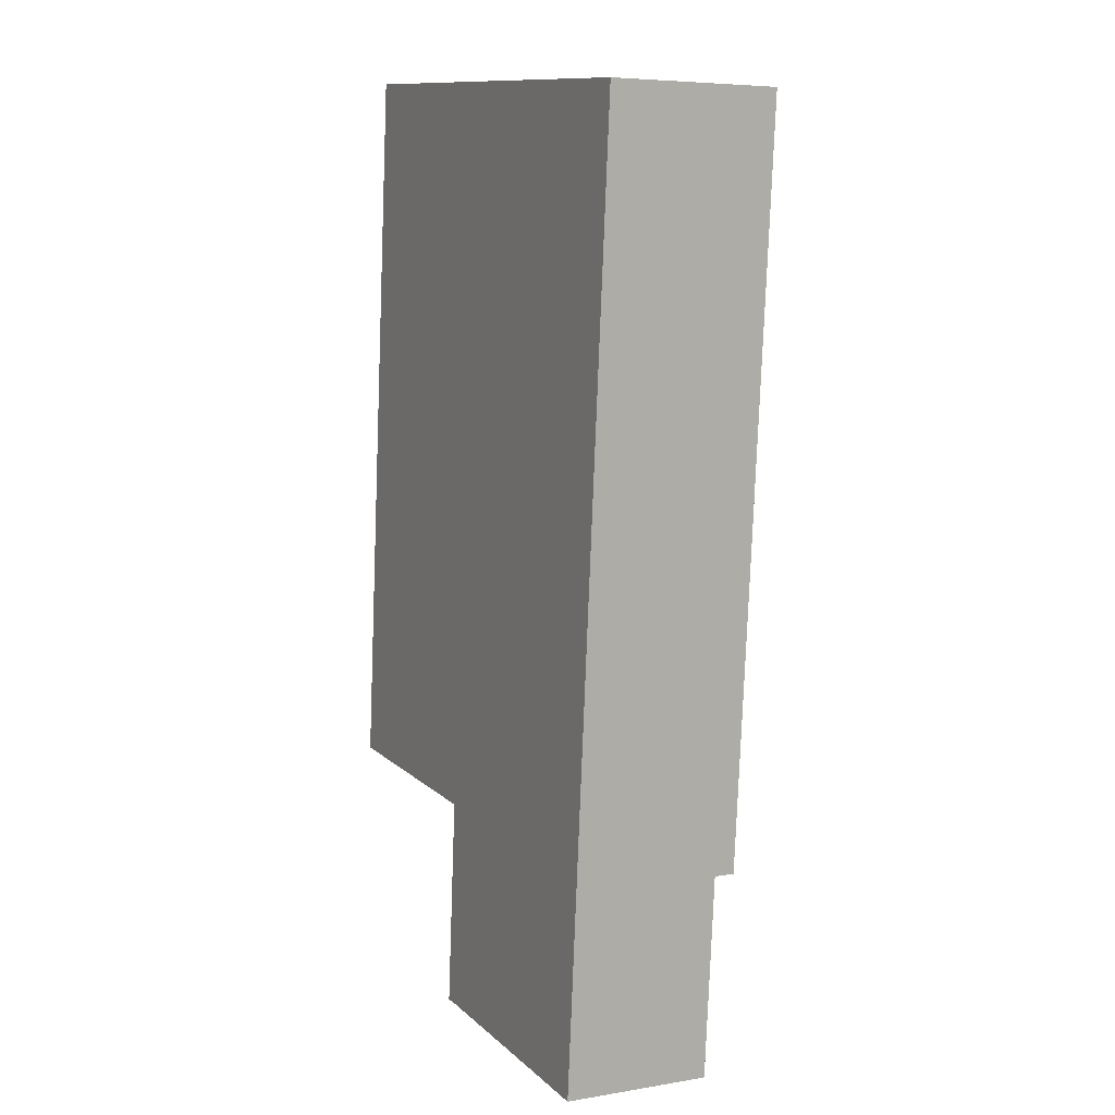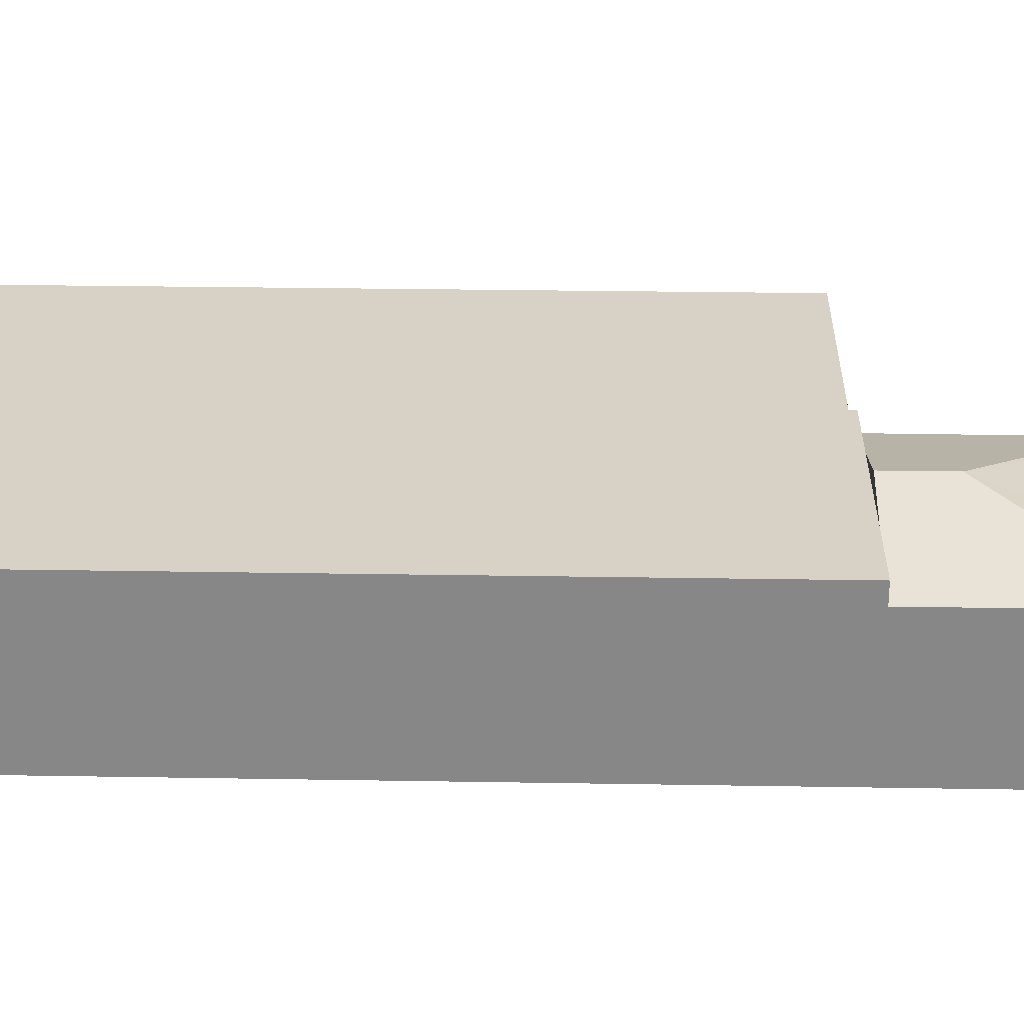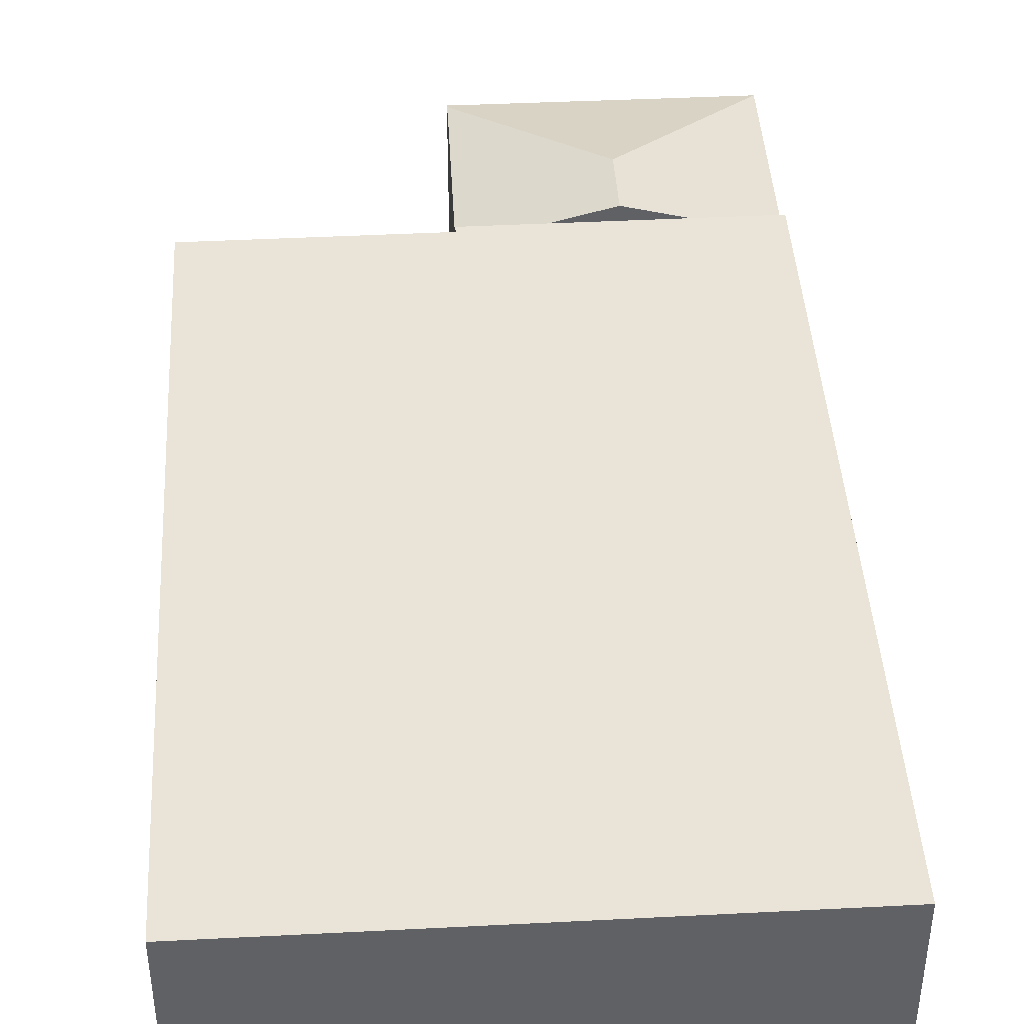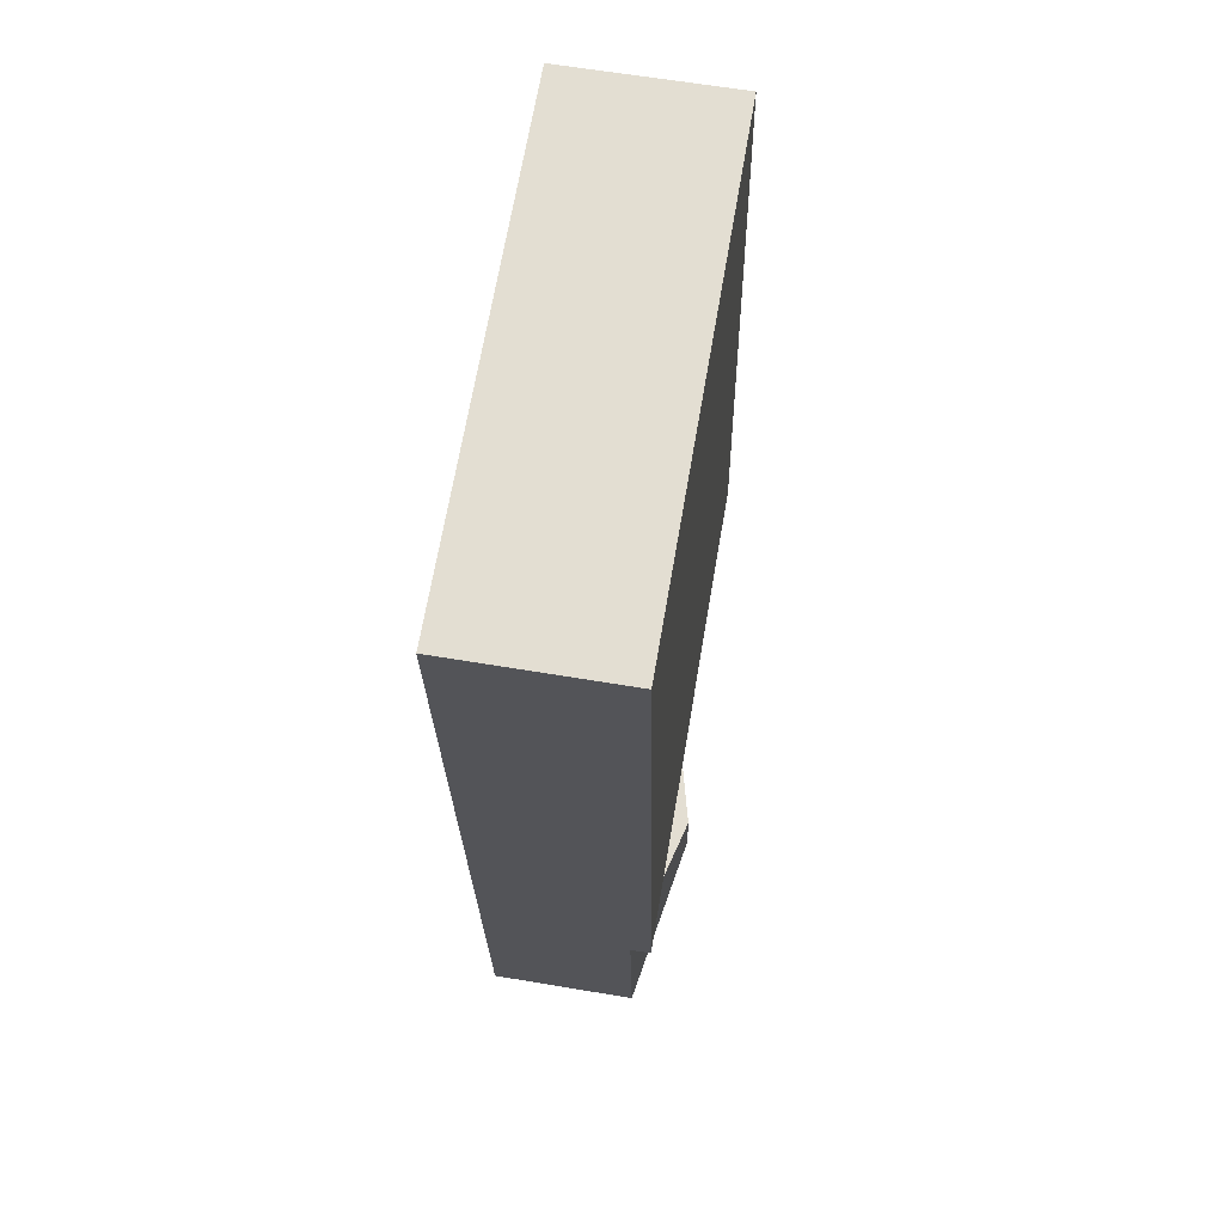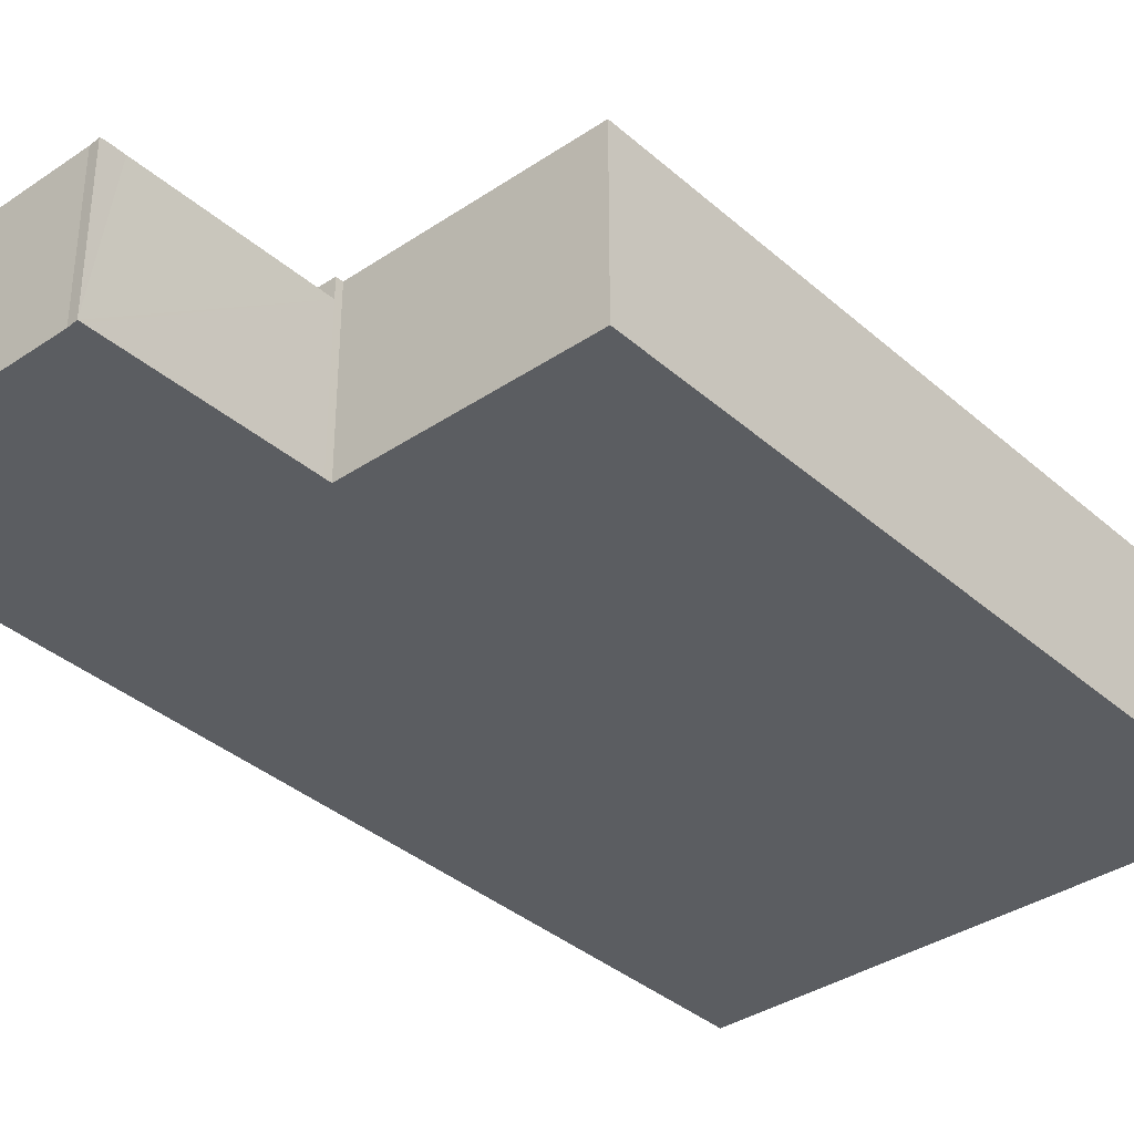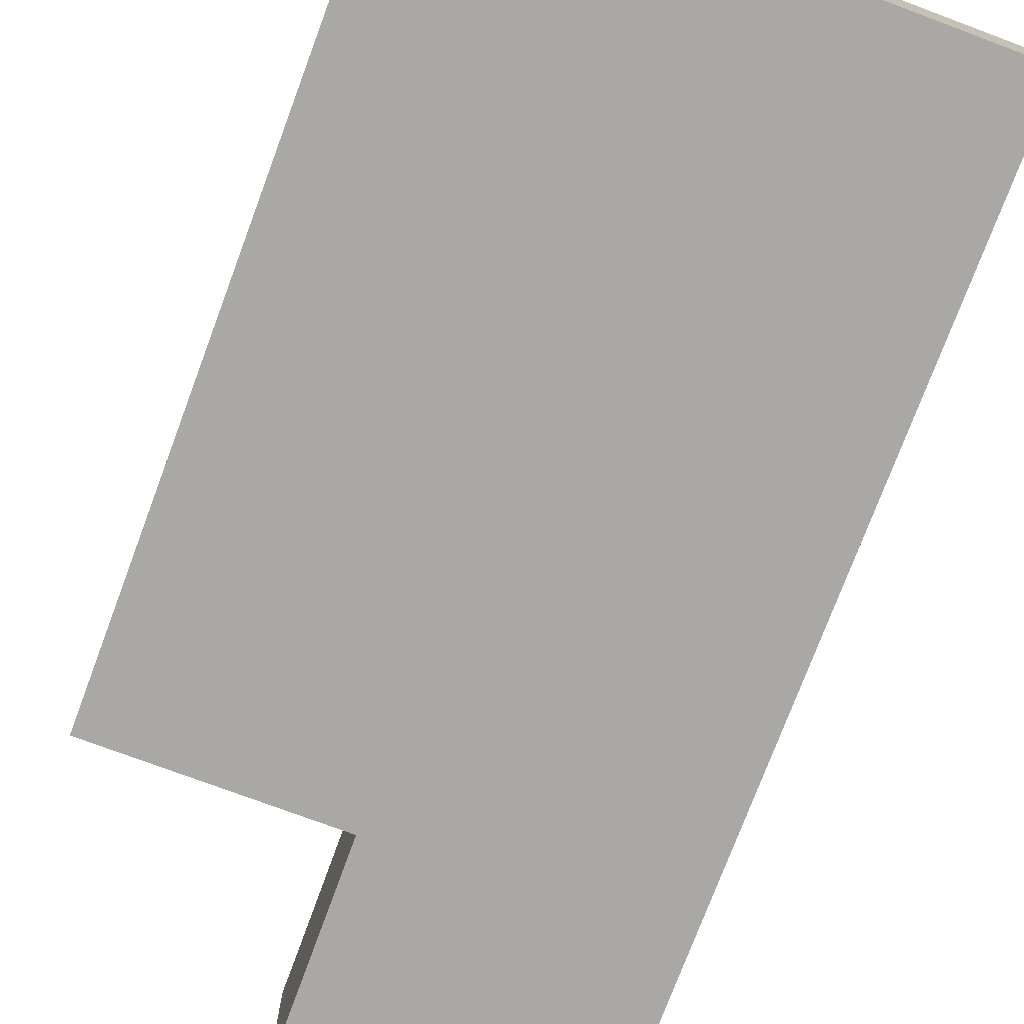
<metadata>
{"format":"obj","ext":"obj","renderer":"f3d","projection":"perspective","resolution":1024,"background":"white","views":[{"elev":6.0,"azim":63.2,"up":"+Z"},{"elev":27.3,"azim":96.4,"up":"+Y"},{"elev":43.0,"azim":1.4,"up":"+Y"},{"elev":62.6,"azim":99.7,"up":"+Z"},{"elev":-36.2,"azim":-133.8,"up":"+Y"},{"elev":-75.2,"azim":-15.6,"up":"+Y"}]}
</metadata>
<code>
v  4.465 2.459 -0.482
v  3.151 2.176 -3.032
v  3.352 2.169 -0.387
v  5.25 2.685 -1.5
v  3.128 2.176 -3.295
v  5.331 2.685 -0.556
v  6.197 2.459 -0.63
v  7.346 2.16 -0.729
v  7.093 2.16 -3.677
v  3.272 2.163 -3.357
v  3.123 2.16 -3.357
v  5.78 2.161 -3.565
v  3.123 2.056e-16 -3.357
v  3.128 2.018e-16 -3.295
v  3.352 2.37e-17 -0.387
v  3.151 1.857e-16 -3.032
v  4.465 2.951e-17 -0.482
v  5.331 3.405e-17 -0.556
v  7.346 4.464e-17 -0.729
v  6.197 3.858e-17 -0.63
v  7.093 2.252e-16 -3.677
v  3.272 2.056e-16 -3.357
v  5.78 2.183e-16 -3.565
v  4.131 2.459 10.29
v  0 2.459 1.506e-16
v  0.907 2.459 10.57
v  0.568 2.459 -0.049
v  3.225 2.459 -0.276
v  8.261 2.459 9.938
v  3.36 2.459 -0.287
v  3.352 2.459 -0.387
v  5.331 2.459 -0.556
v  7.346 2.459 -0.729
v  3.36 1.757e-17 -0.287
v  3.225 1.69e-17 -0.276
v  0.568 3e-18 -0.049
v  0 0 0
v  0.907 -6.471e-16 10.57
v  4.131 -6.302e-16 10.29
v  8.261 -6.085e-16 9.938
g defaultobject
f 1 2 3
f 2 4 5
f 4 2 1
f 4 1 6
f 7 4 6
f 4 7 8
f 4 8 9
f 5 10 11
f 10 5 4
f 10 4 12
f 12 4 9
f 11 2 5
f 2 11 13
f 2 13 3
f 3 13 14
f 3 14 15
f 15 14 16
f 15 1 3
f 1 15 6
f 6 15 7
f 7 15 17
f 7 17 8
f 8 17 18
f 8 18 19
f 19 18 20
f 19 9 8
f 9 19 21
f 22 11 10
f 11 22 13
f 21 12 9
f 12 21 10
f 10 21 23
f 10 23 22
f 20 21 19
f 21 20 18
f 21 18 17
f 21 17 23
f 23 17 15
f 23 15 16
f 23 16 22
f 22 16 14
f 22 14 13
f 24 25 26
f 25 24 27
f 27 24 28
f 28 24 29
f 28 29 30
f 30 29 31
f 31 29 1
f 1 29 32
f 32 29 7
f 7 29 33
f 19 7 33
f 7 19 32
f 32 19 1
f 1 19 31
f 31 19 15
f 15 19 20
f 15 20 18
f 15 18 17
f 34 28 30
f 28 34 27
f 27 34 35
f 27 35 36
f 27 36 25
f 25 36 37
f 15 30 31
f 30 15 34
f 37 26 25
f 26 37 38
f 38 24 26
f 24 38 39
f 24 39 29
f 29 39 40
f 40 33 29
f 33 40 19
f 37 39 38
f 39 37 36
f 39 36 35
f 39 35 40
f 40 35 34
f 40 34 15
f 40 15 17
f 40 17 18
f 40 18 20
f 40 20 19

</code>
